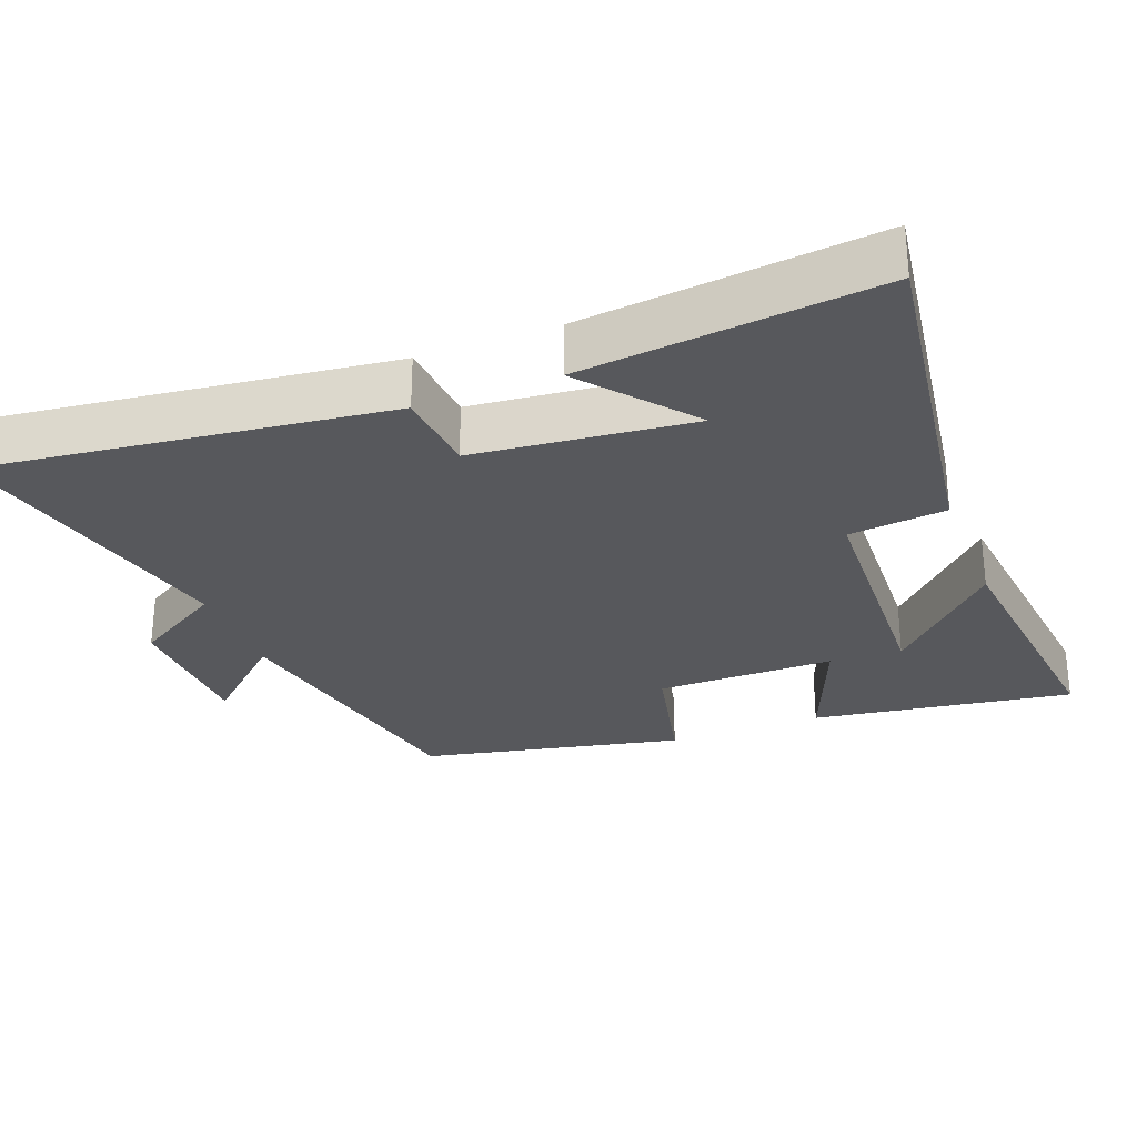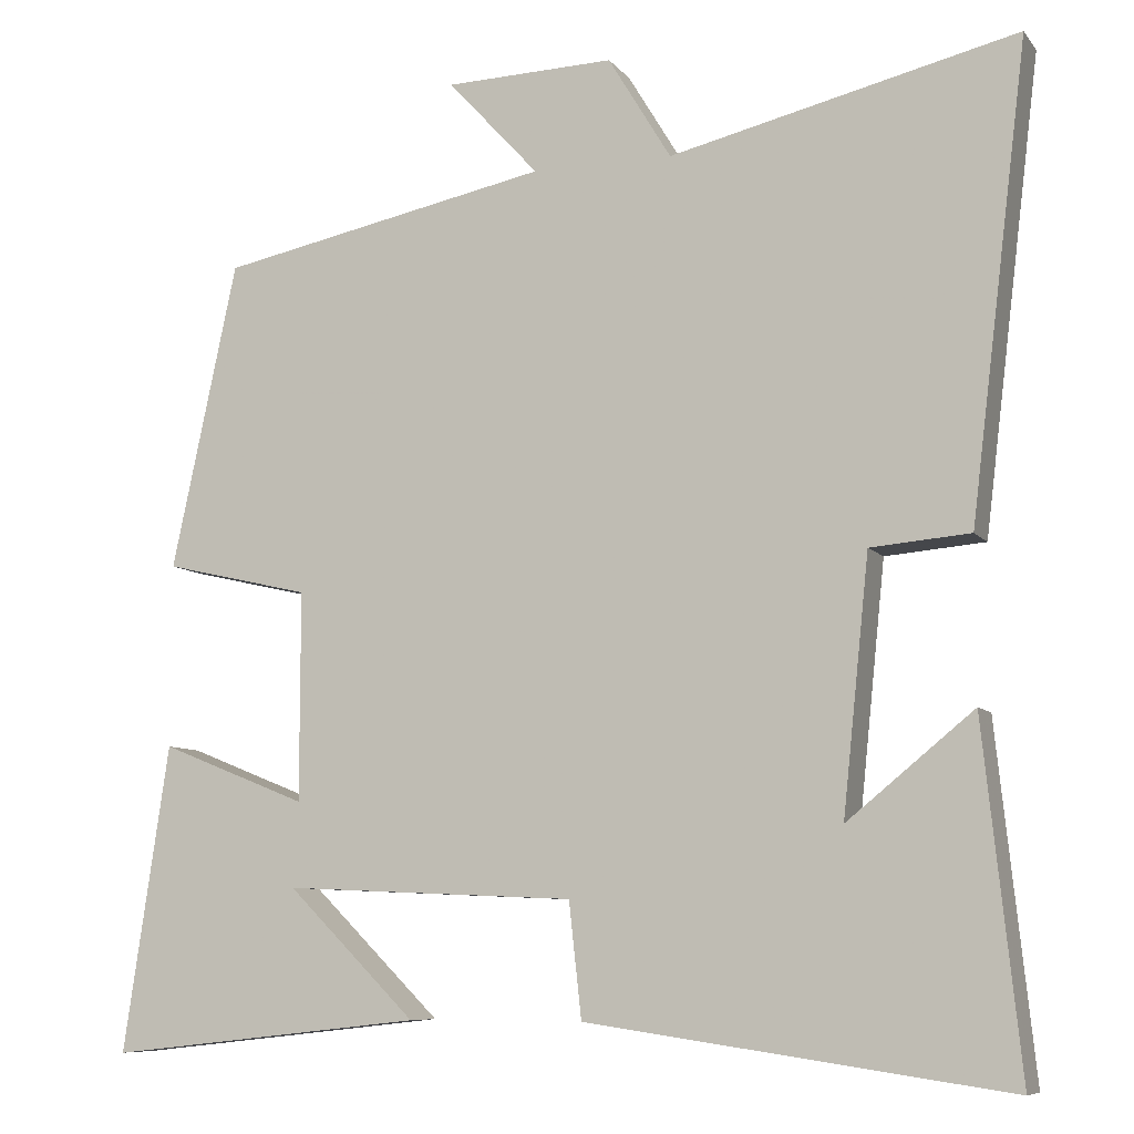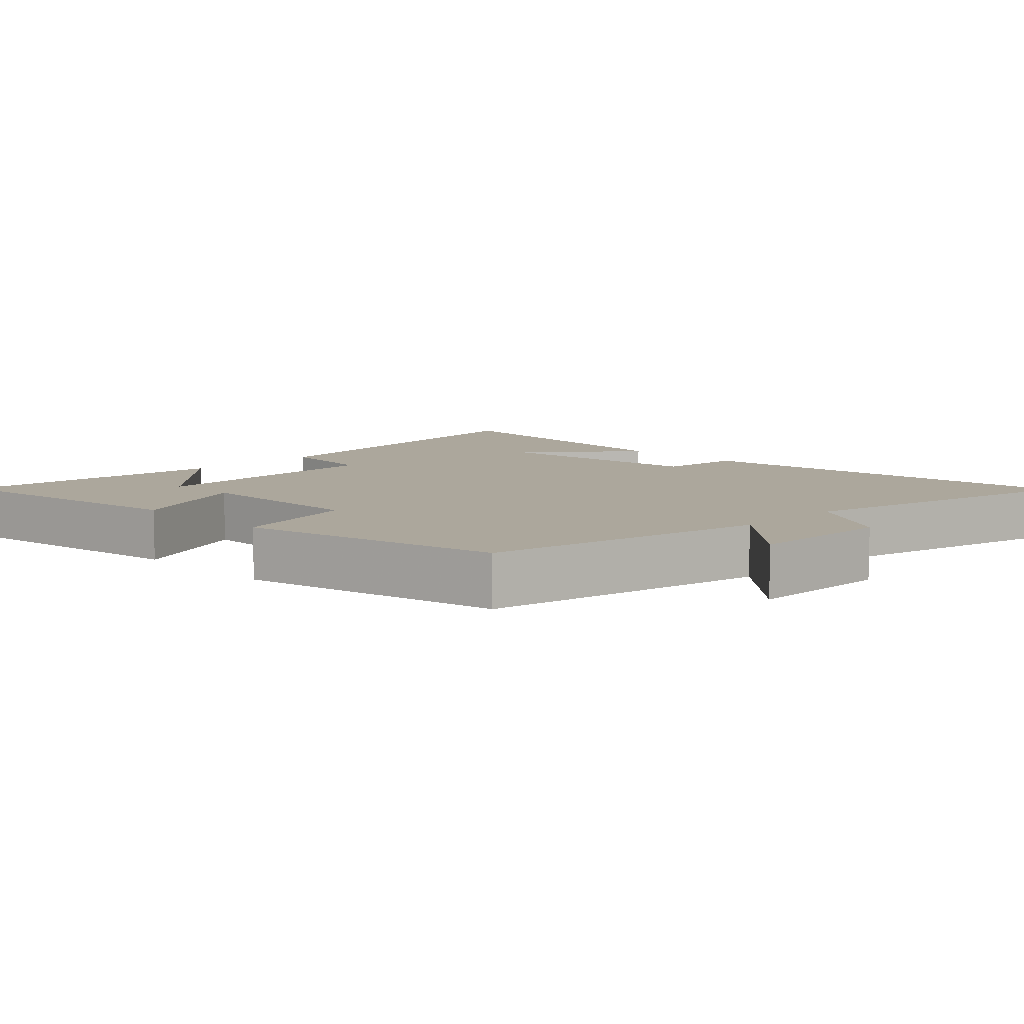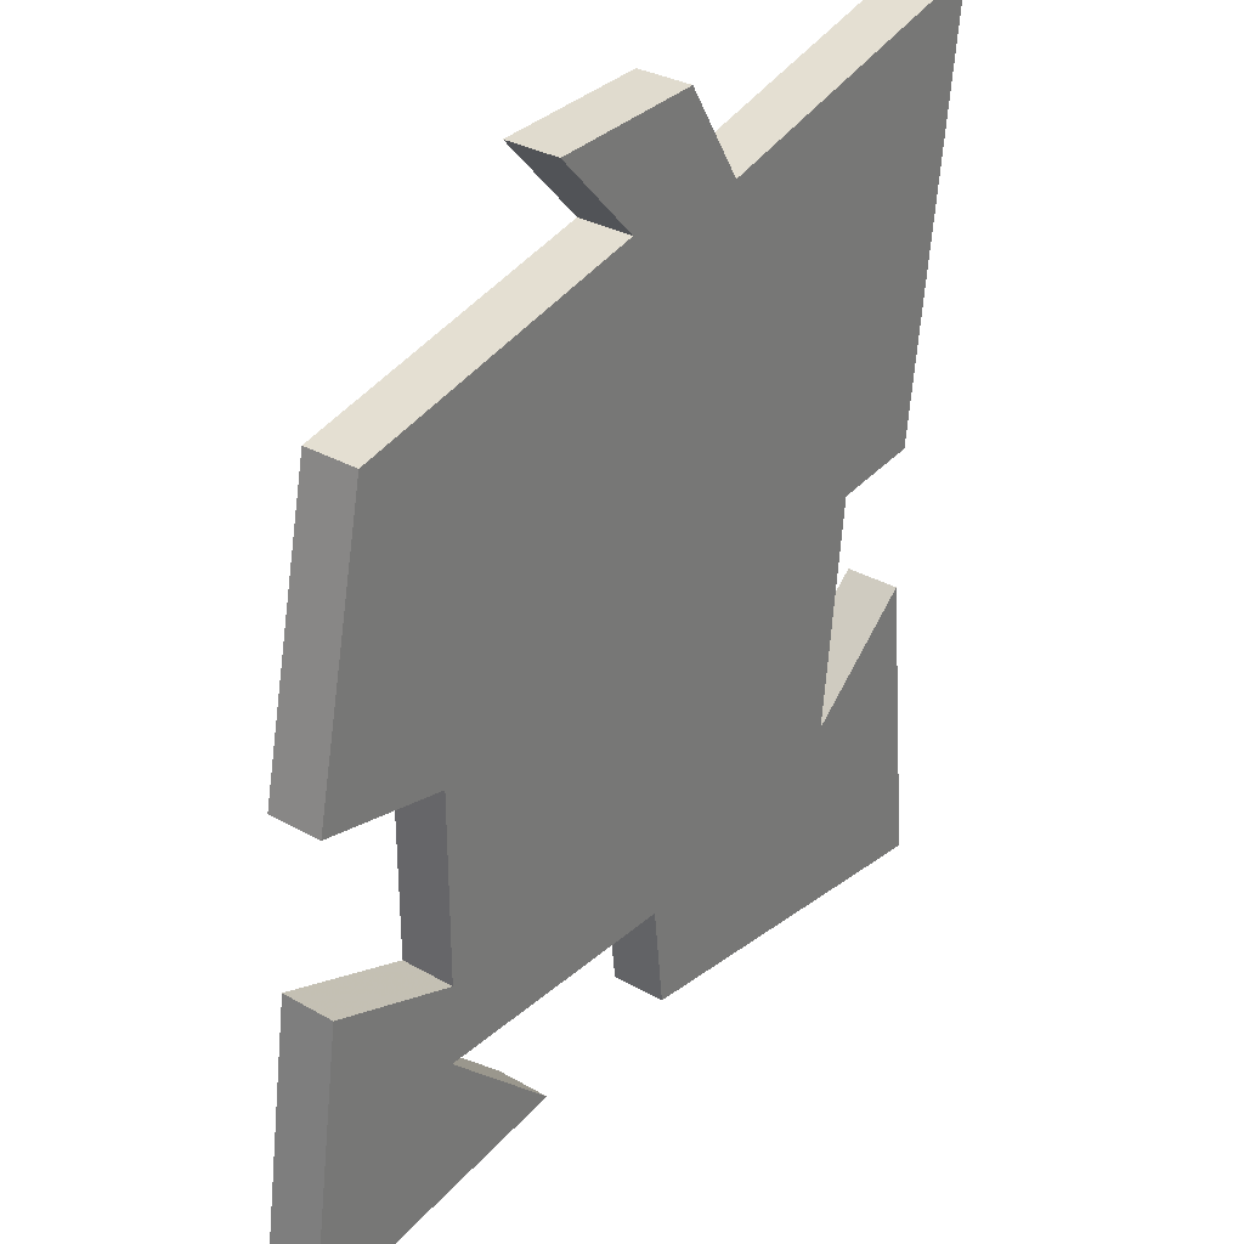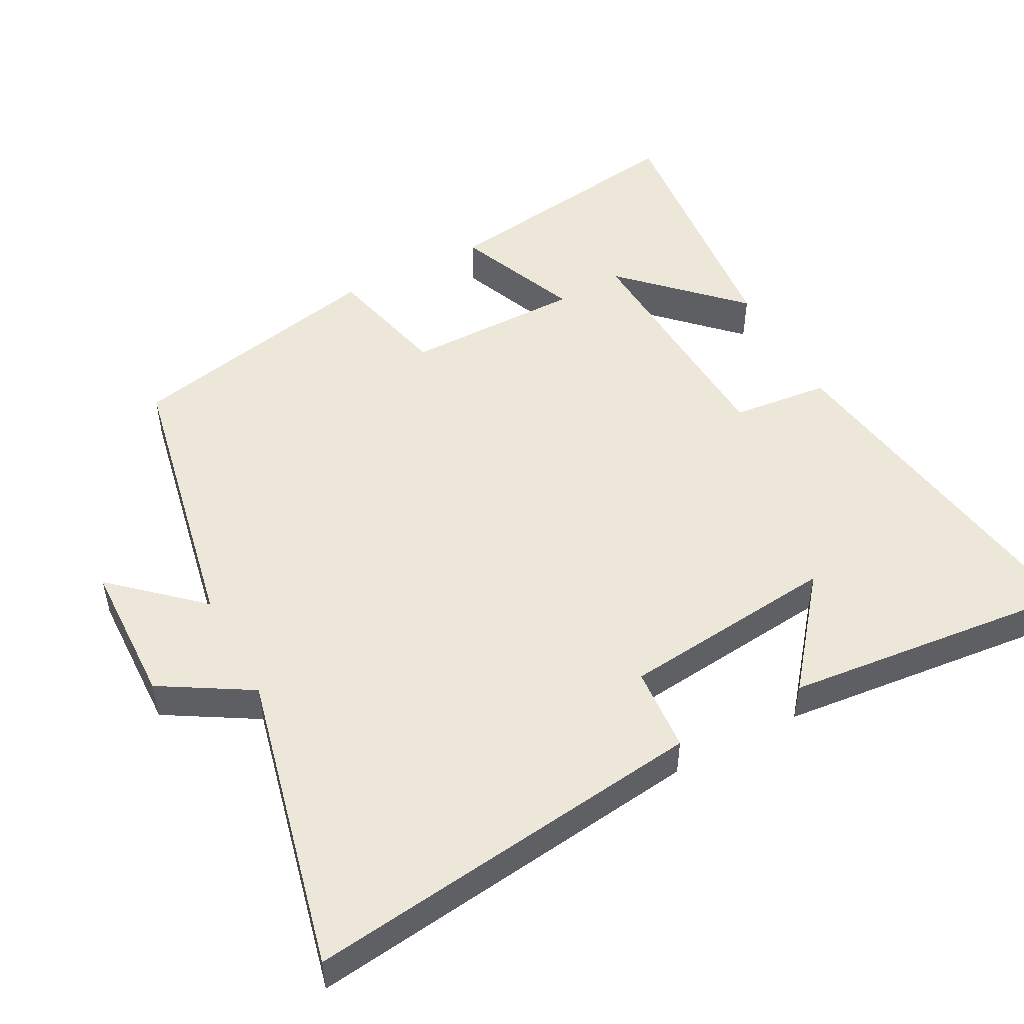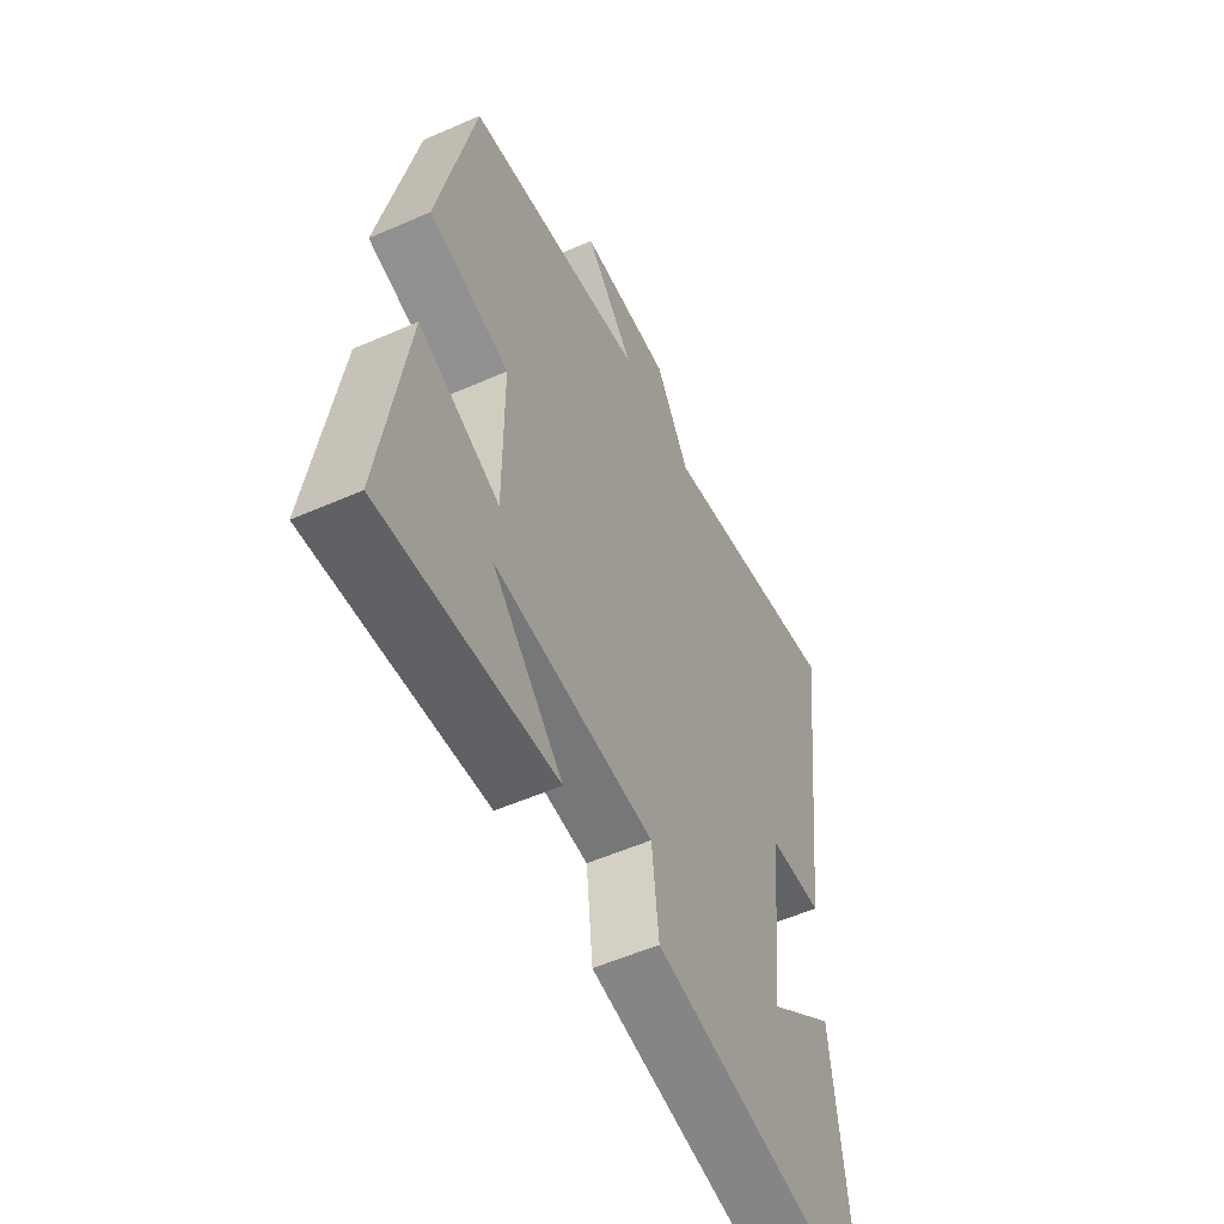
<metadata>
{"format":"obj","ext":"obj","renderer":"f3d","projection":"perspective","resolution":1024,"background":"white","views":[{"elev":-28.6,"azim":111.1,"up":"+Y"},{"elev":-8.2,"azim":21.2,"up":"+Z"},{"elev":8.4,"azim":-45.1,"up":"+Y"},{"elev":32.6,"azim":-51.9,"up":"+Z"},{"elev":49.9,"azim":61.7,"up":"+Y"},{"elev":-54.8,"azim":-65.1,"up":"+Z"}]}
</metadata>
<code>
v 0.569 0.07 0.599
v 0.5 0.07 0.034
v 0.38 0.07 0.024
v 0.348 0.07 -0.282
v 0.5 0.07 -0.158
v 0.544 0.07 -0.573
v 0.038 0.07 -0.5
v 0.023 0.07 -0.362
v -0.329 0.07 -0.346
v -0.174 0.07 -0.5
v -0.555 0.07 -0.542
v -0.5 0.07 -0.173
v -0.323 0.07 -0.244
v -0.323 0.07 0.008
v -0.5 0.07 0.049
v -0.421 0.07 0.419
v -0.02 0.07 0.5
v -0.13 0.07 0.62
v 0.074 0.07 0.626
v 0.15 0.07 0.5
v 0.569 0 0.599
v 0.5 0 0.034
v 0.38 0 0.024
v 0.348 0 -0.282
v 0.5 0 -0.158
v 0.544 0 -0.573
v 0.038 0 -0.5
v 0.023 0 -0.362
v -0.329 0 -0.346
v -0.174 0 -0.5
v -0.555 0 -0.542
v -0.5 0 -0.173
v -0.323 0 -0.244
v -0.323 0 0.008
v -0.5 0 0.049
v -0.421 0 0.419
v -0.02 0 0.5
v -0.13 0 0.62
v 0.074 0 0.626
v 0.15 0 0.5
f 17 18 19 20
f 15 16 17 20
f 14 15 20 1
f 13 14 1
f 11 12 13
f 9 10 11
f 9 11 13 1
f 6 7 8
f 4 5 6
f 4 6 8
f 3 4 8 9
f 1 2 3
f 1 3 9
f 40 39 38 37
f 40 37 36 35
f 21 40 35 34
f 21 34 33
f 33 32 31
f 31 30 29
f 21 33 31 29
f 28 27 26
f 26 25 24
f 28 26 24
f 29 28 24 23
f 23 22 21
f 29 23 21
f 1 21 22 2
f 2 22 23 3
f 3 23 24 4
f 4 24 25 5
f 5 25 26 6
f 6 26 27 7
f 7 27 28 8
f 8 28 29 9
f 9 29 30 10
f 10 30 31 11
f 11 31 32 12
f 12 32 33 13
f 13 33 34 14
f 14 34 35 15
f 15 35 36 16
f 16 36 37 17
f 17 37 38 18
f 18 38 39 19
f 19 39 40 20
f 20 40 21 1

</code>
